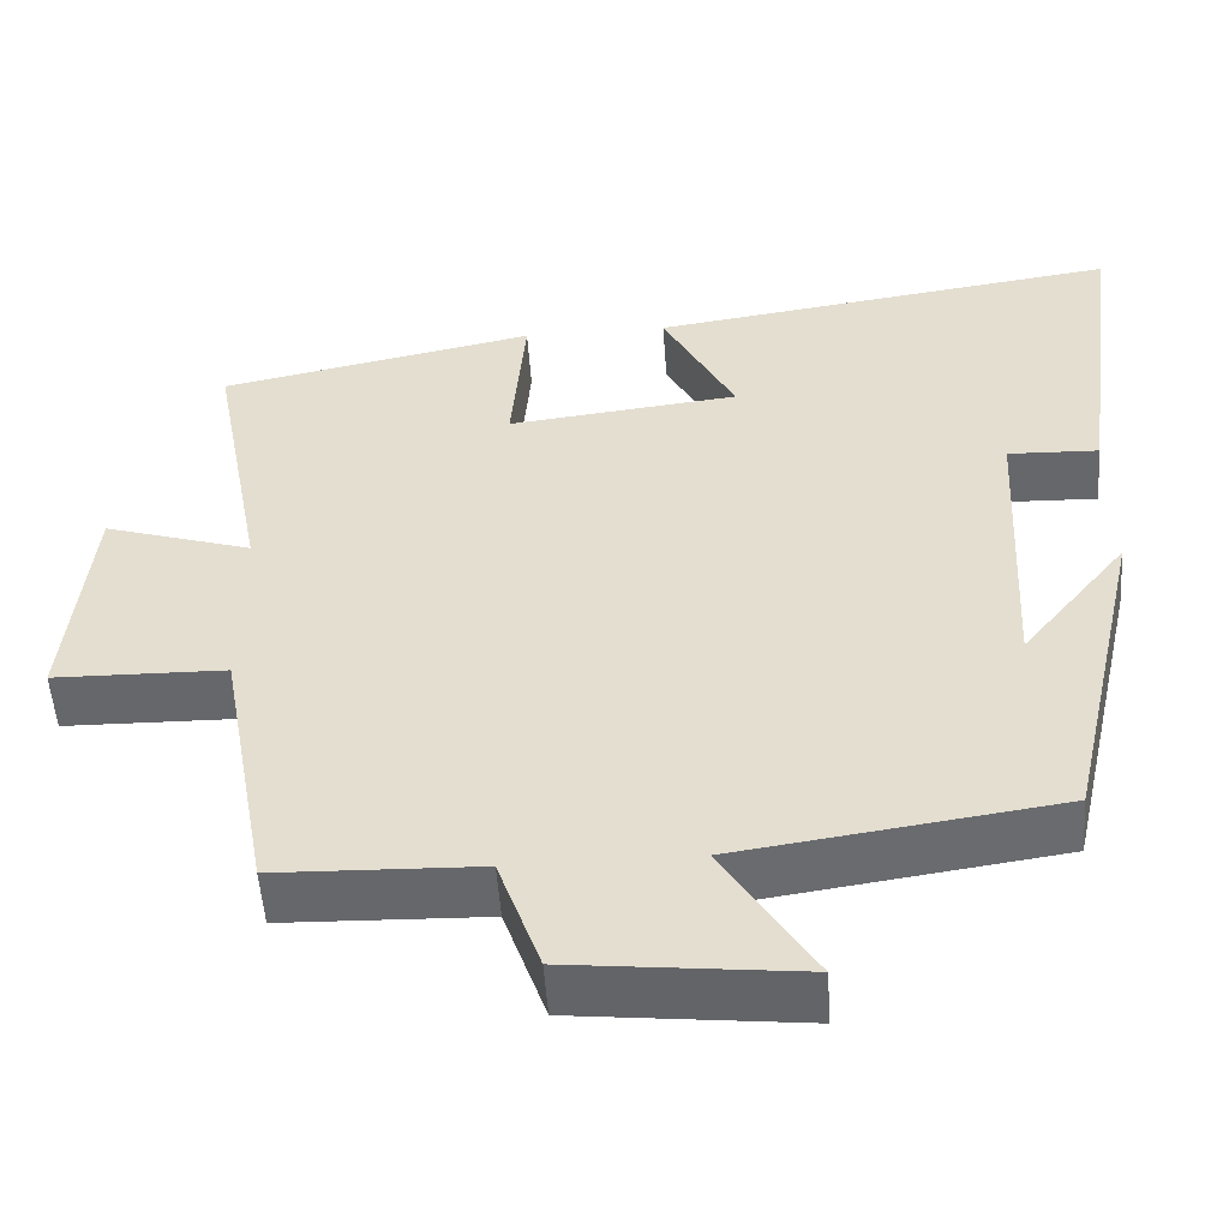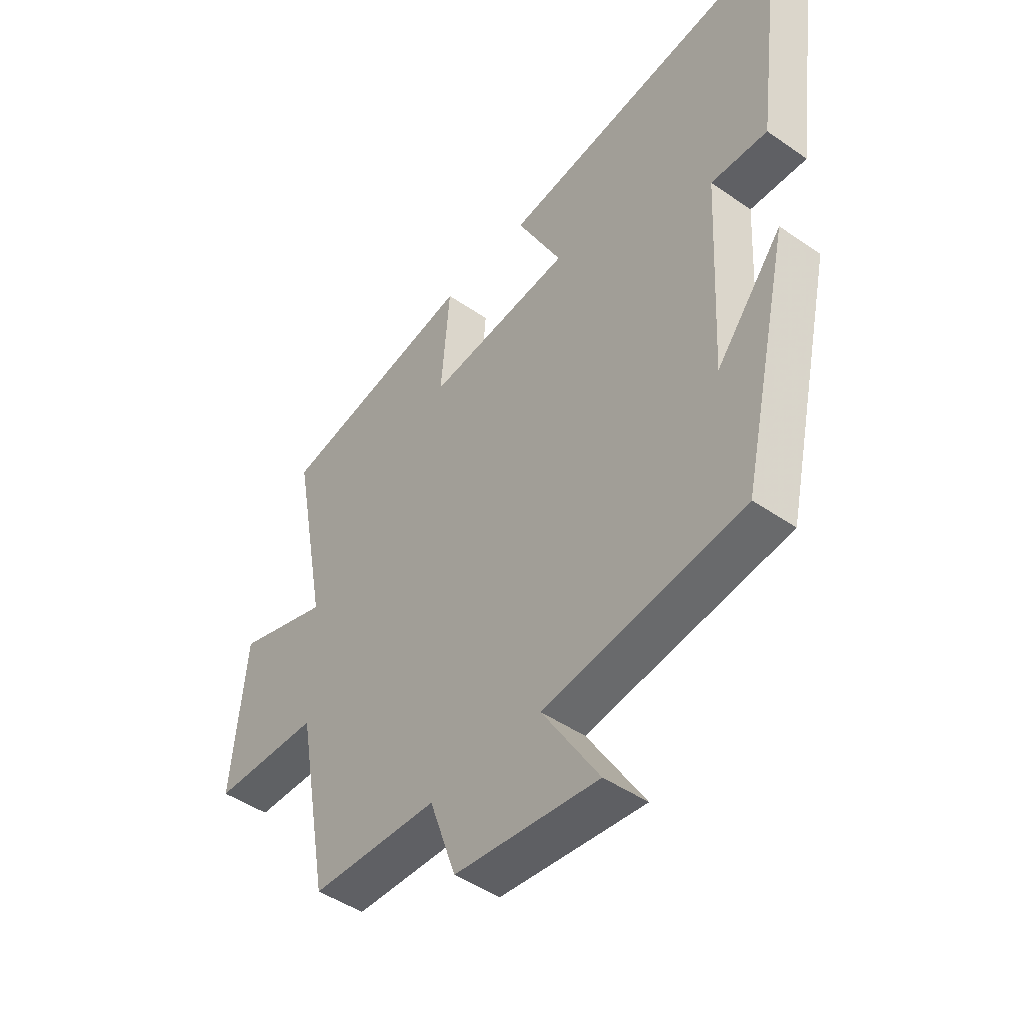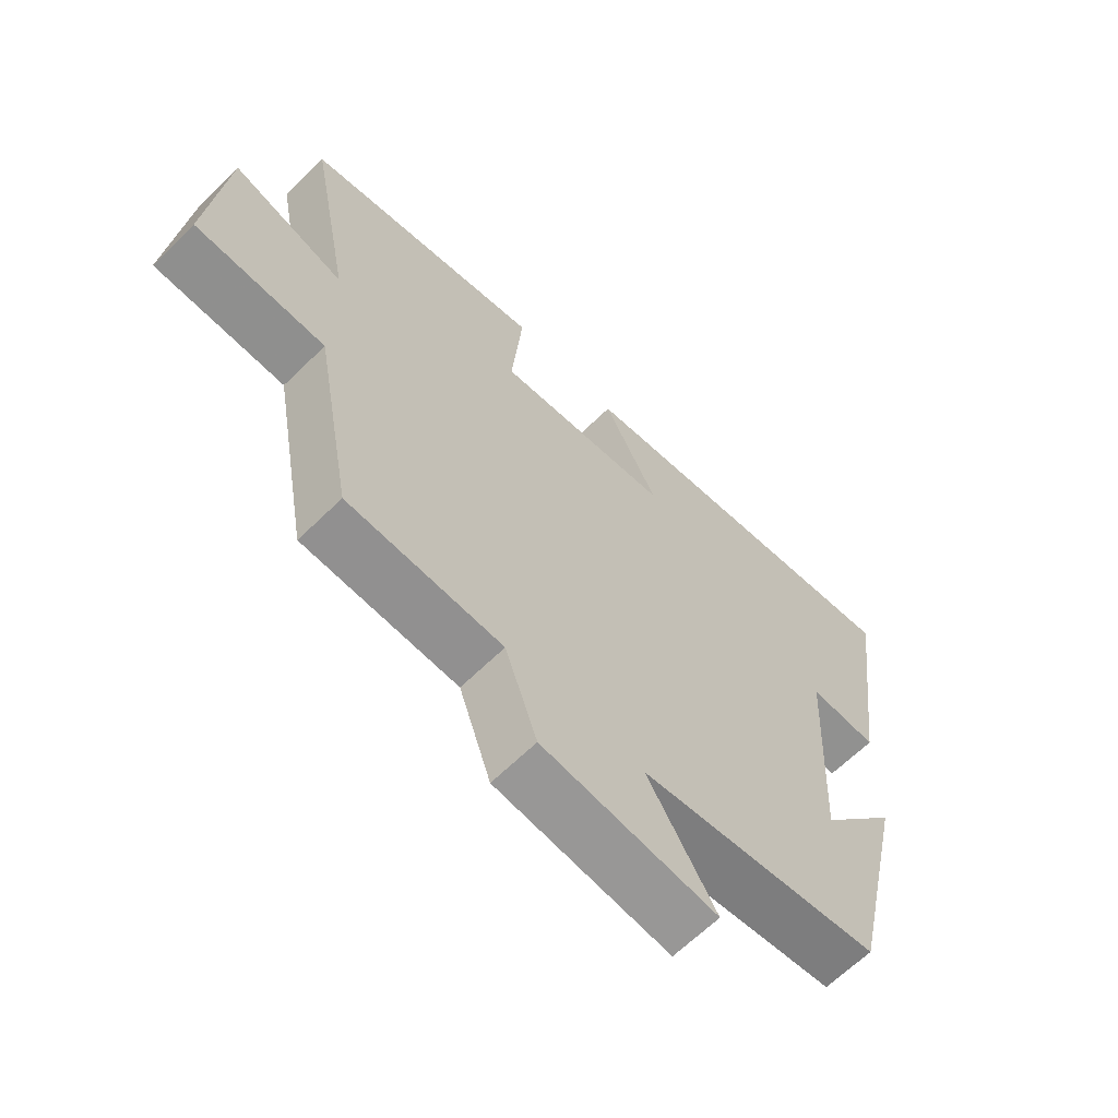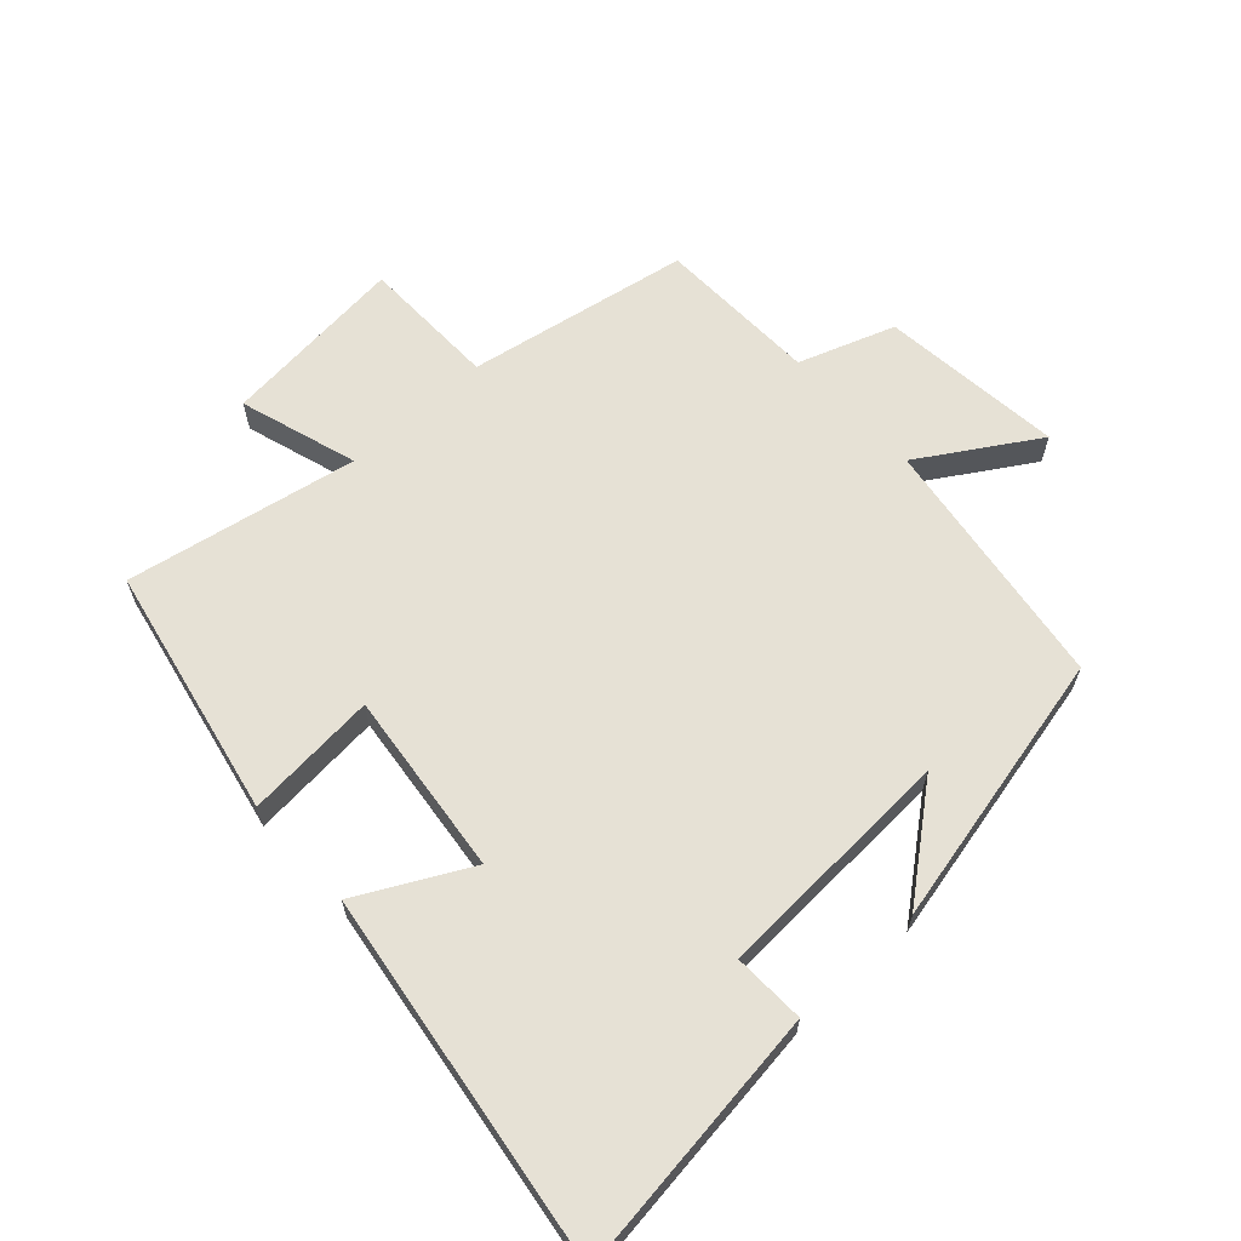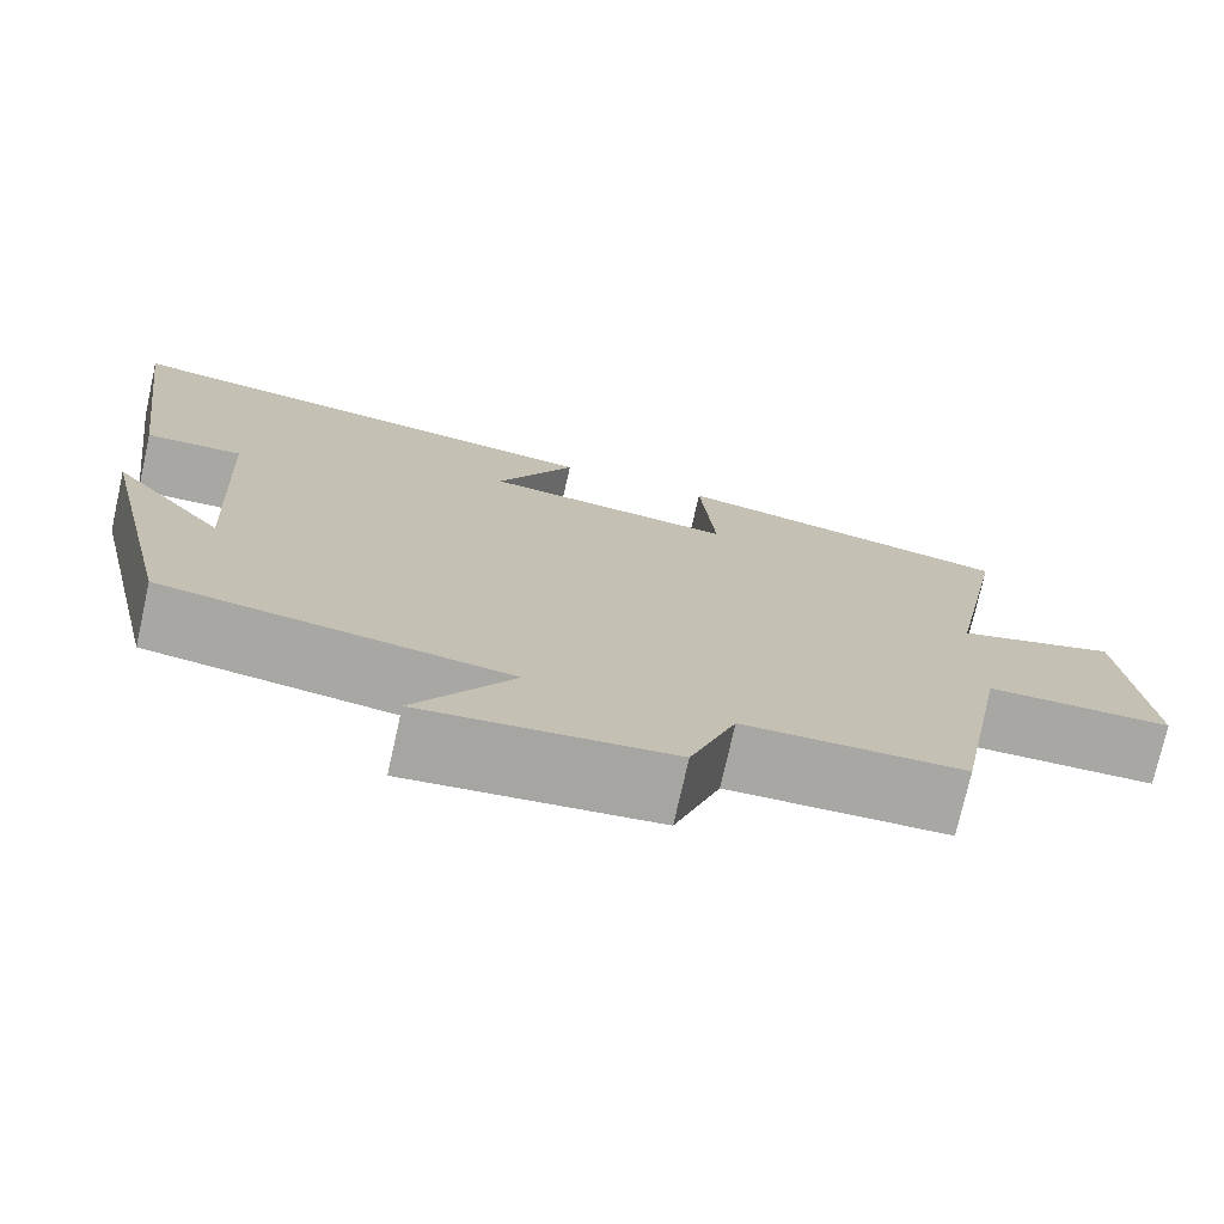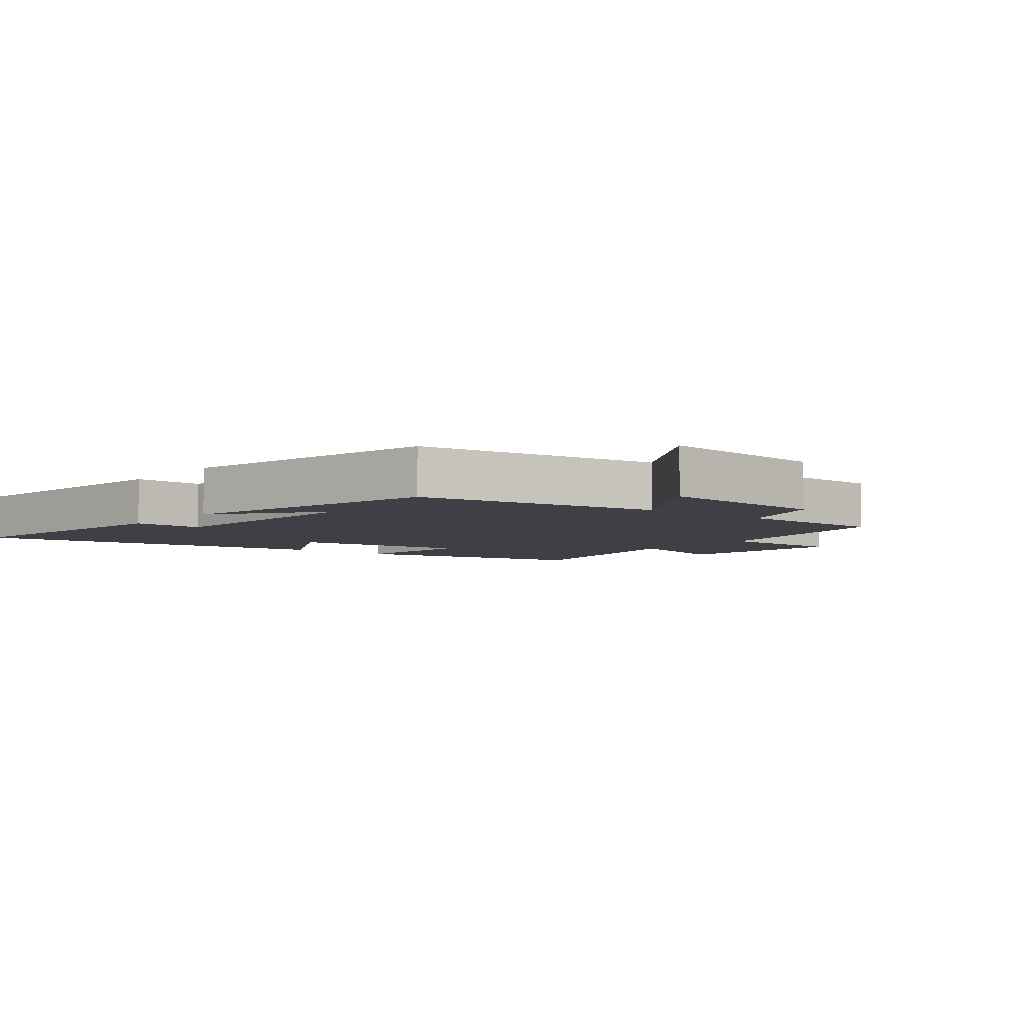
<metadata>
{"format":"obj","ext":"obj","renderer":"f3d","projection":"perspective","resolution":1024,"background":"white","views":[{"elev":-52.4,"azim":3.9,"up":"+Z"},{"elev":-46.2,"azim":51.5,"up":"+Z"},{"elev":-64.6,"azim":-45.4,"up":"+Z"},{"elev":64.1,"azim":47.5,"up":"+Y"},{"elev":-74.8,"azim":167.4,"up":"+Z"},{"elev":-5.2,"azim":141.4,"up":"+Y"}]}
</metadata>
<code>
v 0.407 0.07 -0.445
v 0.023 0.07 -0.5
v 0.132 0.07 -0.675
v -0.144 0.07 -0.645
v -0.195 0.07 -0.5
v -0.439 0.07 -0.492
v -0.5 0.07 -0.156
v -0.706 0.07 -0.152
v -0.678 0.07 0.128
v -0.5 0.07 0.072
v -0.566 0.07 0.422
v -0.186 0.07 0.5
v -0.203 0.07 0.301
v 0.075 0.07 0.333
v -0.012 0.07 0.5
v 0.553 0.07 0.581
v 0.5 0.07 0.174
v 0.391 0.07 0.178
v 0.373 0.07 -0.186
v 0.5 0.07 -0.028
v 0.407 0 -0.445
v 0.023 0 -0.5
v 0.132 0 -0.675
v -0.144 0 -0.645
v -0.195 0 -0.5
v -0.439 0 -0.492
v -0.5 0 -0.156
v -0.706 0 -0.152
v -0.678 0 0.128
v -0.5 0 0.072
v -0.566 0 0.422
v -0.186 0 0.5
v -0.203 0 0.301
v 0.075 0 0.333
v -0.012 0 0.5
v 0.553 0 0.581
v 0.5 0 0.174
v 0.391 0 0.178
v 0.373 0 -0.186
v 0.5 0 -0.028
f 19 20 1
f 16 17 18
f 15 16 18
f 14 15 18
f 13 14 18 19
f 10 11 12 13
f 19 1 2
f 13 19 2
f 10 13 2
f 7 8 9 10
f 7 10 2
f 6 7 2
f 5 6 2
f 2 3 4 5
f 21 40 39
f 38 37 36
f 38 36 35
f 38 35 34
f 39 38 34 33
f 33 32 31 30
f 22 21 39
f 22 39 33
f 22 33 30
f 30 29 28 27
f 22 30 27
f 22 27 26
f 22 26 25
f 25 24 23 22
f 1 21 22 2
f 2 22 23 3
f 3 23 24 4
f 4 24 25 5
f 5 25 26 6
f 6 26 27 7
f 7 27 28 8
f 8 28 29 9
f 9 29 30 10
f 10 30 31 11
f 11 31 32 12
f 12 32 33 13
f 13 33 34 14
f 14 34 35 15
f 15 35 36 16
f 16 36 37 17
f 17 37 38 18
f 18 38 39 19
f 19 39 40 20
f 20 40 21 1

</code>
